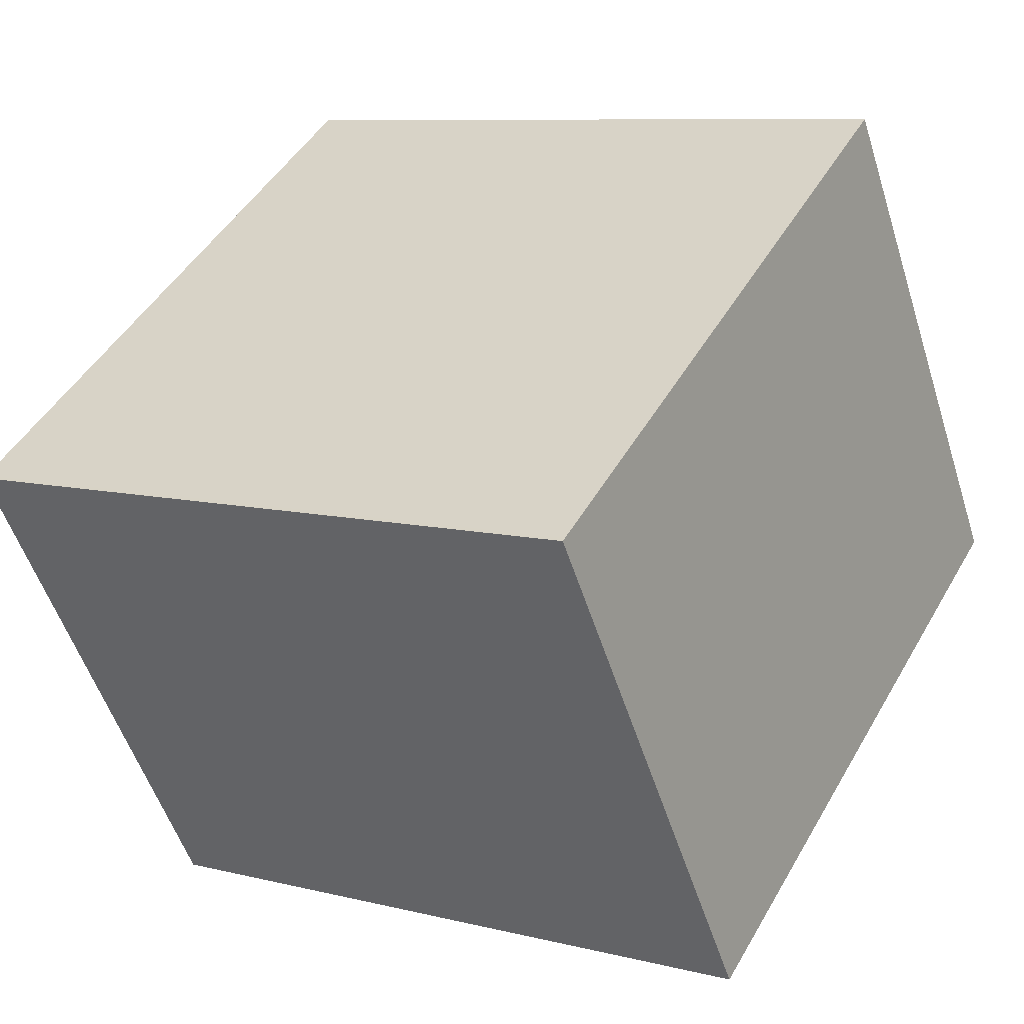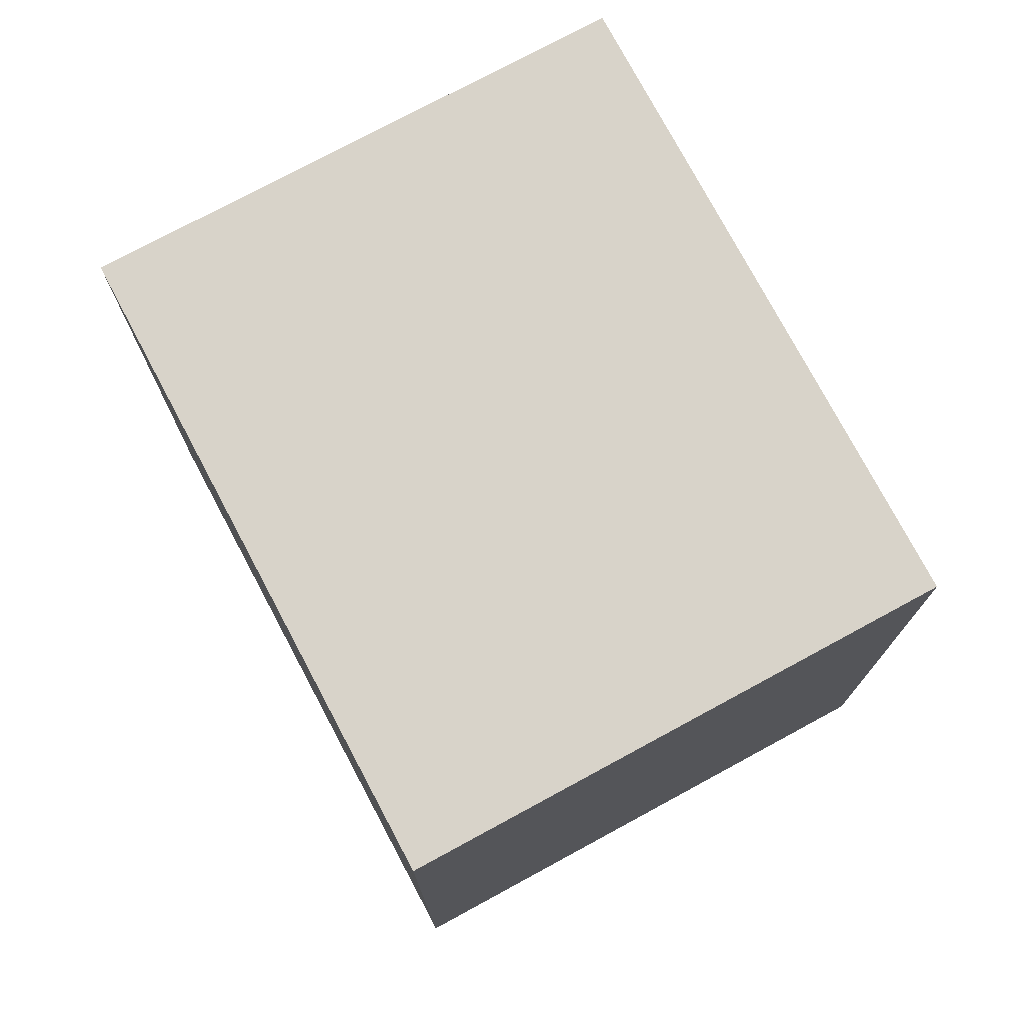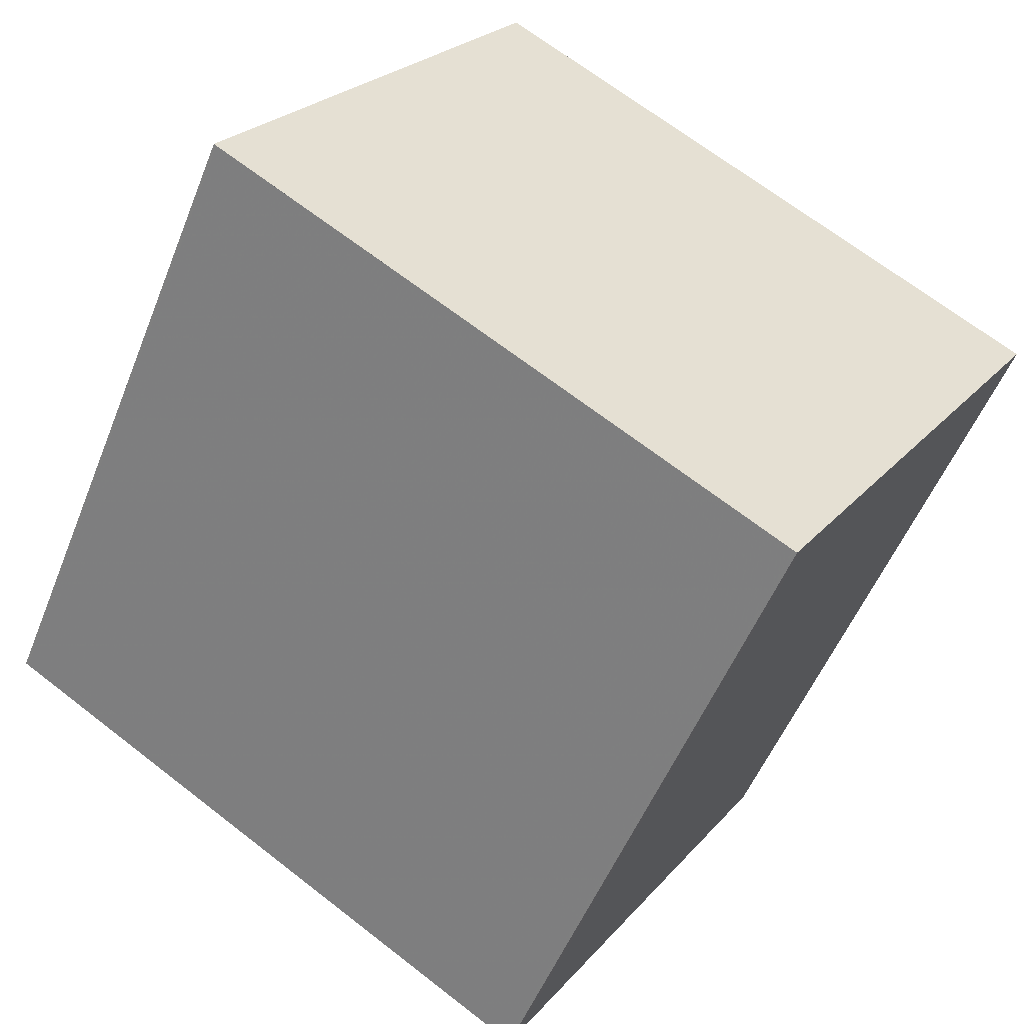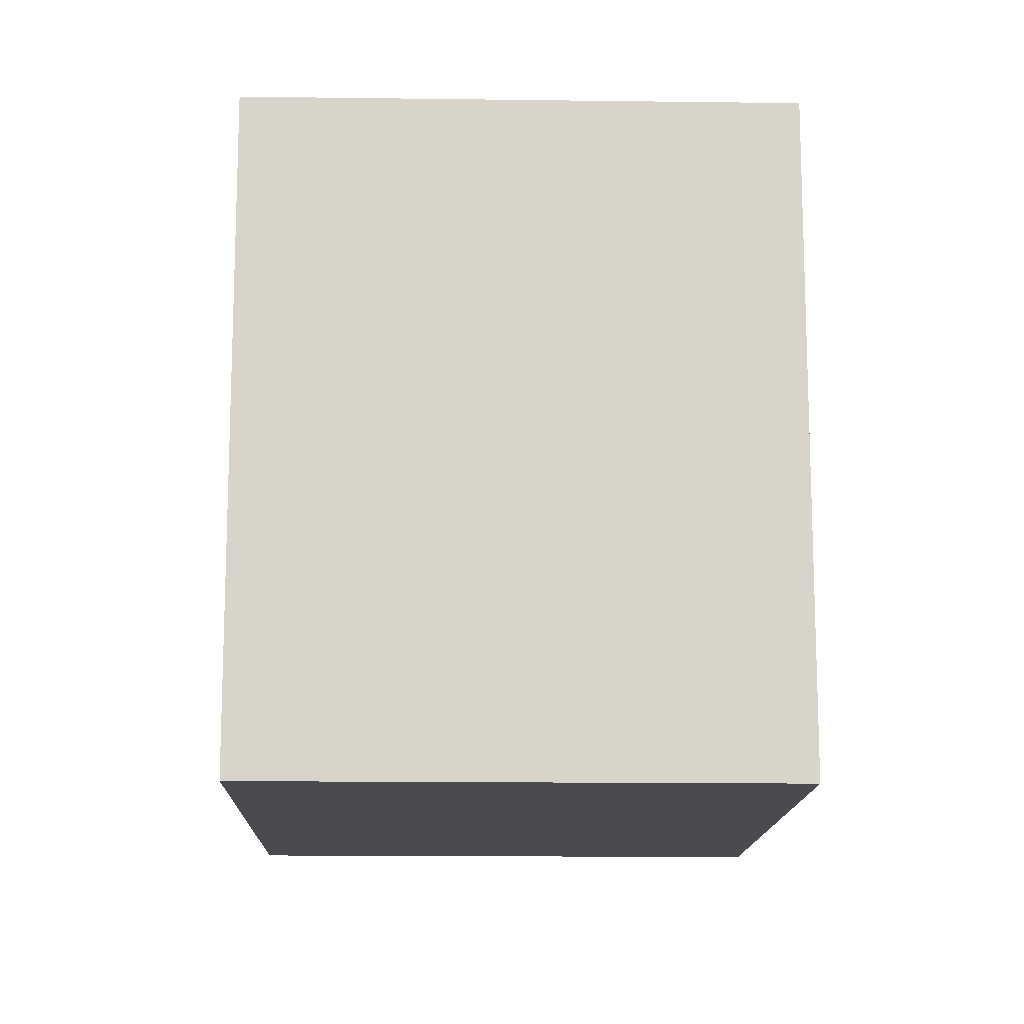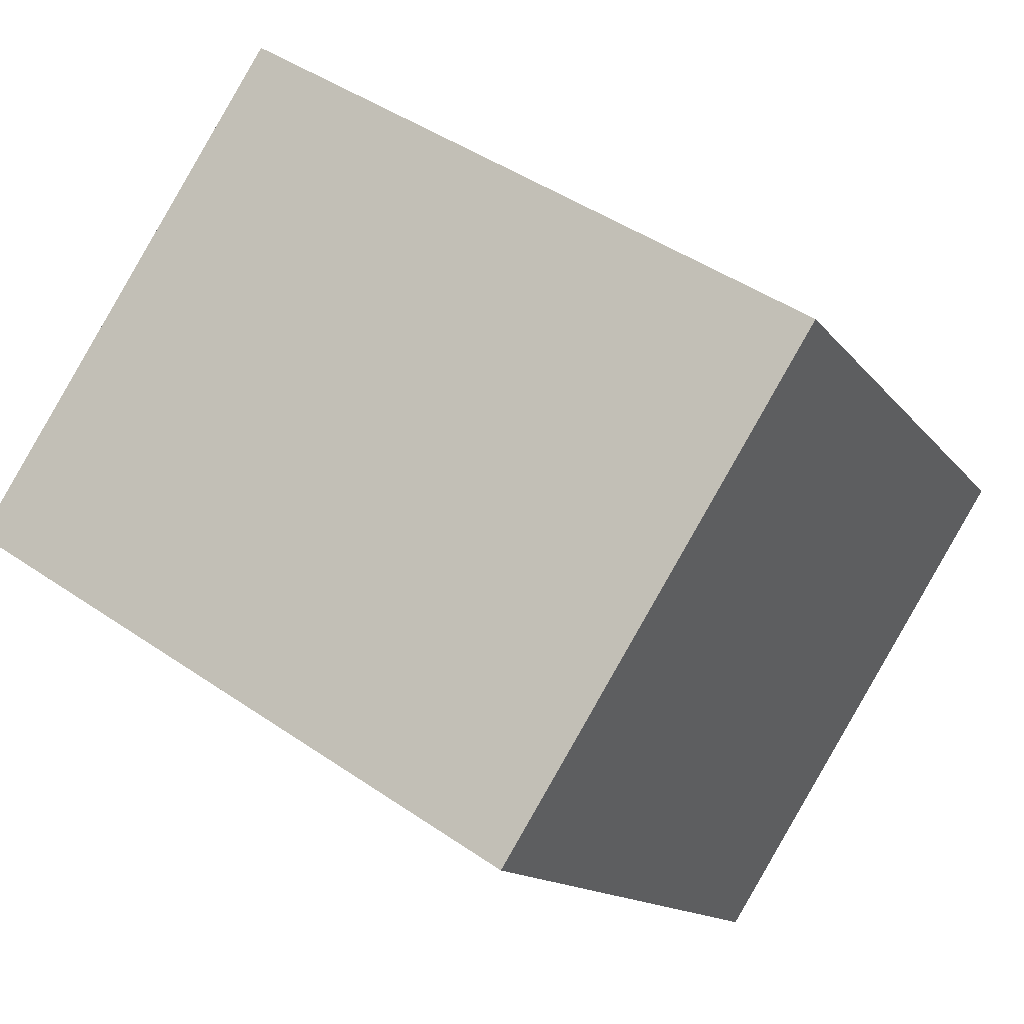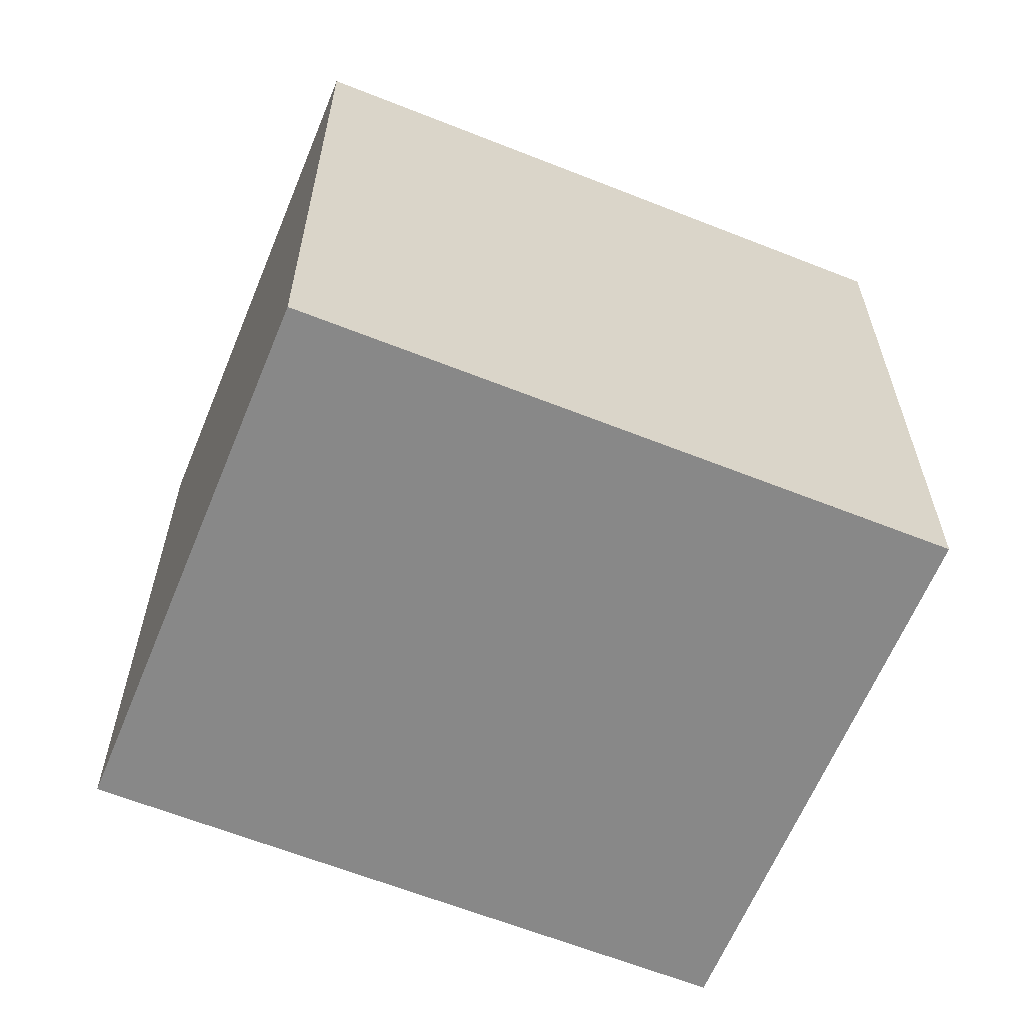
<metadata>
{"format":"obj","ext":"obj","renderer":"f3d","projection":"perspective","resolution":1024,"background":"white","views":[{"elev":8.8,"azim":-56.1,"up":"+Y"},{"elev":75.9,"azim":94.1,"up":"+Z"},{"elev":-52.6,"azim":158.6,"up":"+Y"},{"elev":-14.0,"azim":-59.4,"up":"+Z"},{"elev":-13.4,"azim":-157.5,"up":"+Y"},{"elev":-62.9,"azim":10.2,"up":"+Z"}]}
</metadata>
<code>
v -457.8 -567.9 2.668
v -455.6 -566.5 2.664
v -454.5 -568.4 2.667
v -456.7 -569.8 2.671
v -455.6 -566.5 2.664
v -457.8 -567.9 2.668
v -457.8 -567.9 2.668
v -456.7 -569.7 2.671
v -457.8 -567.9 2.668
v -454.5 -568.4 2.667
v -455.7 -566.6 2.664
v -455.7 -566.5 2.664
v -456.7 -569.7 2.671
v -454.5 -568.3 2.667
v -454.5 -568.3 2.667
v -456.7 -569.7 2.671
v -457.8 -567.9 2.668
v -457.8 -567.9 2.668
v -457.8 -567.9 0
v -457.8 -567.9 0
v -455.6 -566.5 2.664
v -455.6 -566.5 2.664
v -455.6 -566.5 0
v -455.6 -566.5 0
v -454.5 -568.4 2.667
v -454.5 -568.4 2.667
v -454.5 -568.4 0
v -454.5 -568.4 0
v -456.7 -569.7 2.671
v -456.7 -569.8 2.671
v -456.7 -569.8 0
v -456.7 -569.7 0
v -454.5 -568.3 2.667
v -455.6 -566.5 2.664
v -455.6 -566.5 0
v -454.5 -568.3 0
v -457.8 -567.9 2.668
v -457.8 -567.9 2.668
v -457.8 -567.9 0
v -457.8 -567.9 0
v -456.7 -569.8 2.671
v -456.7 -569.7 2.671
v -456.7 -569.7 -4.441e-16
v -456.7 -569.8 0
v -455.7 -566.5 2.664
v -457.8 -567.9 2.668
v -457.8 -567.9 0
v -455.7 -566.5 0
v -456.7 -569.7 2.671
v -454.5 -568.4 2.667
v -454.5 -568.4 0
v -456.7 -569.7 -4.441e-16
v -455.6 -566.5 2.664
v -455.7 -566.5 2.664
v -455.7 -566.5 0
v -455.6 -566.5 0
v -454.5 -568.4 2.667
v -454.5 -568.3 2.667
v -454.5 -568.3 0
v -454.5 -568.4 0
v -457.8 -567.9 2.668
v -456.7 -569.7 2.671
v -456.7 -569.7 0
v -457.8 -567.9 0
v -457.8 -567.9 0
v -455.6 -566.5 0
v -454.5 -568.4 0
v -456.7 -569.8 0
f 7 6 1 9
f 13 8 4 16
f 15 3 10 14
f 12 2 5 11
f 14 10 8 13
f 11 7 9 12
f 13 7 11 14
f 14 11 5 15
f 16 6 7 13
f 18 19 20 17
f 22 23 24 21
f 26 27 28 25
f 30 31 32 29
f 34 35 36 33
f 38 39 40 37
f 42 43 44 41
f 46 47 48 45
f 50 51 52 49
f 54 55 56 53
f 58 59 60 57
f 62 63 64 61
f 66 67 68 65

</code>
